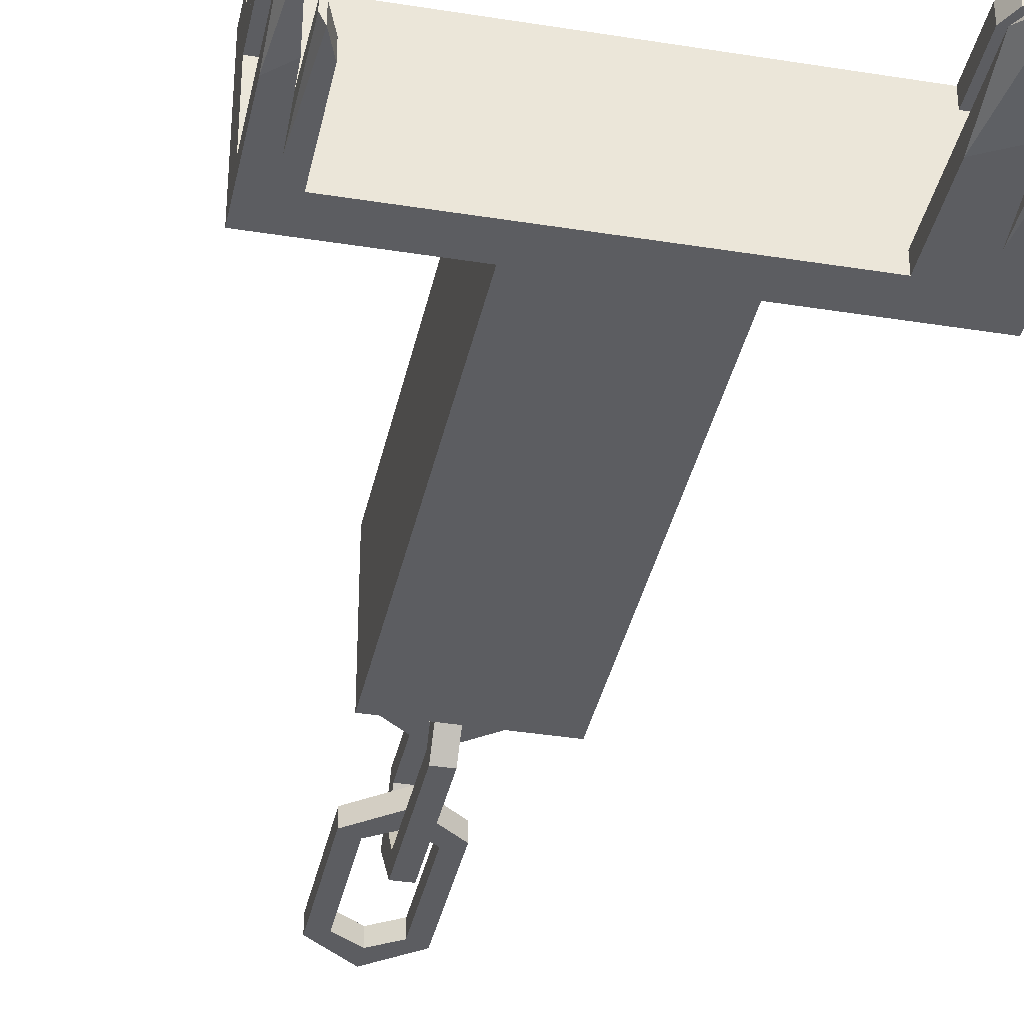
<metadata>
{"format":"obj","ext":"obj","renderer":"f3d","projection":"perspective","resolution":1024,"background":"white","views":[{"elev":-36.9,"azim":-11.8,"up":"+Z"}]}
</metadata>
<code>
g _Combined_Vis20_0
v 0.0625 -1.375 1.043e-07
v -0.0625 -1.375 1.043e-07
v -0.0625 -1.625 -0.3125
v 0.0625 -1.625 -0.3125
v 0.0625 -2.875 -7.451e-08
v 0.0625 -2.625 -0.3125
v -0.0625 -2.625 -0.3125
v -0.0625 -2.875 -7.451e-08
v 0.0625 -1.562 8.196e-08
v 0.0625 -1.688 -0.1875
v -0.0625 -1.688 -0.1875
v -0.0625 -1.562 8.196e-08
v 0.0625 -1.625 -0.3125
v -0.0625 -1.625 -0.3125
v -0.0625 -2.625 -0.3125
v 0.0625 -2.625 -0.3125
v -0.0625 -1.688 0.1875
v -0.0625 -2.562 0.1875
v 0.0625 -2.562 0.1875
v 0.0625 -1.688 0.1875
v 0.0625 -2.625 0.3125
v -0.0625 -2.625 0.3125
v -0.0625 -1.625 0.3125
v 0.0625 -1.625 0.3125
v -0.0625 -2.688 -5.215e-08
v -0.0625 -2.562 -0.1875
v 0.0625 -2.562 -0.1875
v 0.0625 -2.688 -5.215e-08
v 0.0625 -1.688 -0.1875
v 0.0625 -2.562 -0.1875
v -0.0625 -2.562 -0.1875
v -0.0625 -1.688 -0.1875
v 0.3125 -1.625 -0.0625
v 0.3125 -1.625 0.0625
v 0.3125 -0.625 0.0625
v 0.3125 -0.625 -0.0625
v 0.1875 -0.6875 0.0625
v 0.1875 -1.562 0.0625
v 0.1875 -1.562 -0.0625
v 0.1875 -0.6875 -0.0625
v -0.3125 -0.625 -0.0625
v -0.3125 -0.625 0.0625
v -0.3125 -1.625 0.0625
v -0.3125 -1.625 -0.0625
v 0 -0.5625 -0.0625
v -0.1875 -0.6875 -0.0625
v -0.1875 -0.6875 0.0625
v 0 -0.5625 0.0625
v 0 -1.875 -0.0625
v -0.3125 -1.625 -0.0625
v -0.3125 -1.625 0.0625
v 0 -1.875 0.0625
v 0 -0.375 -0.0625
v 0 -0.375 0.0625
v -0.3125 -0.625 0.0625
v -0.3125 -0.625 -0.0625
v 0.0625 -1.688 0.1875
v 0.0625 -1.562 8.196e-08
v -0.0625 -1.562 8.196e-08
v -0.0625 -1.688 0.1875
v 0.0625 -1.625 0.3125
v -0.0625 -1.625 0.3125
v -0.0625 -1.375 1.043e-07
v 0.0625 -1.375 1.043e-07
v -0.0625 -2.562 0.1875
v -0.0625 -2.688 -5.215e-08
v 0.0625 -2.688 -5.215e-08
v 0.0625 -2.562 0.1875
v 0.0625 -2.625 0.3125
v 0.0625 -2.875 -7.451e-08
v -0.0625 -2.875 -7.451e-08
v -0.0625 -2.625 0.3125
v 0 -1.688 0.0625
v -0.1875 -1.562 0.0625
v -0.1875 -1.562 -0.0625
v 0 -1.688 -0.0625
v -0.1875 -0.6875 -0.0625
v -0.1875 -1.562 -0.0625
v -0.1875 -1.562 0.0625
v -0.1875 -0.6875 0.0625
v 0.1875 -0.6875 -0.0625
v 0 -0.5625 -0.0625
v 0 -0.5625 0.0625
v 0.1875 -0.6875 0.0625
v 0.3125 -0.625 -0.0625
v 0.3125 -0.625 0.0625
v 0 -0.375 0.0625
v 0 -0.375 -0.0625
v 0.1875 -1.562 0.0625
v 0 -1.688 0.0625
v 0 -1.688 -0.0625
v 0.1875 -1.562 -0.0625
v 0.3125 -1.625 -0.0625
v 0 -1.875 -0.0625
v 0 -1.875 0.0625
v 0.3125 -1.625 0.0625
v 0.0625 -1.688 -0.1875
v 0.0625 -2.625 -0.3125
v 0.0625 -2.562 -0.1875
v 0.0625 -1.625 -0.3125
v 0.0625 -2.875 -7.451e-08
v 0.0625 -1.562 8.196e-08
v 0.0625 -2.688 -5.215e-08
v 0.0625 -1.375 1.043e-07
v 0.0625 -2.625 0.3125
v 0.0625 -1.688 0.1875
v 0.0625 -2.562 0.1875
v 0.0625 -1.625 0.3125
v -0.0625 -2.562 -0.1875
v -0.0625 -2.625 -0.3125
v -0.0625 -1.625 -0.3125
v -0.0625 -1.688 -0.1875
v -0.0625 -2.688 -5.215e-08
v -0.0625 -1.375 1.043e-07
v -0.0625 -2.875 -7.451e-08
v -0.0625 -1.562 8.196e-08
v -0.0625 -2.562 0.1875
v -0.0625 -1.625 0.3125
v -0.0625 -2.625 0.3125
v -0.0625 -1.688 0.1875
v 0.1875 -1.562 -0.0625
v 0.3125 -1.625 -0.0625
v 0.3125 -0.625 -0.0625
v 0.1875 -0.6875 -0.0625
v 0 -1.688 -0.0625
v 0 -0.375 -0.0625
v 0 -1.875 -0.0625
v 0 -0.5625 -0.0625
v -0.1875 -1.562 -0.0625
v -0.3125 -0.625 -0.0625
v -0.3125 -1.625 -0.0625
v -0.1875 -0.6875 -0.0625
v -0.1875 -1.562 0.0625
v -0.3125 -1.625 0.0625
v -0.3125 -0.625 0.0625
v -0.1875 -0.6875 0.0625
v 0 -1.688 0.0625
v 0 -0.375 0.0625
v 0 -1.875 0.0625
v 0 -0.5625 0.0625
v 0.1875 -1.562 0.0625
v 0.3125 -0.625 0.0625
v 0.3125 -1.625 0.0625
v 0.1875 -0.6875 0.0625
v 0.0625 0.625 1.043e-07
v -0.0625 0.625 1.043e-07
v -0.0625 0.375 -0.3125
v 0.0625 0.375 -0.3125
v 0.0625 -0.875 -7.451e-08
v 0.0625 -0.625 -0.3125
v -0.0625 -0.625 -0.3125
v -0.0625 -0.875 -7.451e-08
v 0.0625 0.4375 8.196e-08
v 0.0625 0.3125 -0.1875
v -0.0625 0.3125 -0.1875
v -0.0625 0.4375 8.196e-08
v 0.0625 0.375 -0.3125
v -0.0625 0.375 -0.3125
v -0.0625 -0.625 -0.3125
v 0.0625 -0.625 -0.3125
v -0.0625 0.3125 0.1875
v -0.0625 -0.5625 0.1875
v 0.0625 -0.5625 0.1875
v 0.0625 0.3125 0.1875
v 0.0625 -0.625 0.3125
v -0.0625 -0.625 0.3125
v -0.0625 0.375 0.3125
v 0.0625 0.375 0.3125
v -0.0625 -0.6875 -5.215e-08
v -0.0625 -0.5625 -0.1875
v 0.0625 -0.5625 -0.1875
v 0.0625 -0.6875 -5.215e-08
v 0.0625 0.3125 -0.1875
v 0.0625 -0.5625 -0.1875
v -0.0625 -0.5625 -0.1875
v -0.0625 0.3125 -0.1875
v 0.3125 0.375 -0.0625
v 0.3125 0.375 0.0625
v 0.3125 1.375 0.0625
v 0.3125 1.375 -0.0625
v 0.1875 1.312 0.0625
v 0.1875 0.4375 0.0625
v 0.1875 0.4375 -0.0625
v 0.1875 1.312 -0.0625
v -0.3125 1.375 -0.0625
v -0.3125 1.375 0.0625
v -0.3125 0.375 0.0625
v -0.3125 0.375 -0.0625
v 0 1.438 -0.0625
v -0.1875 1.312 -0.0625
v -0.1875 1.312 0.0625
v 0 1.438 0.0625
v 0 0.125 -0.0625
v -0.3125 0.375 -0.0625
v -0.3125 0.375 0.0625
v 0 0.125 0.0625
v 0 1.625 -0.0625
v 0 1.625 0.0625
v -0.3125 1.375 0.0625
v -0.3125 1.375 -0.0625
v 0.0625 0.3125 0.1875
v 0.0625 0.4375 8.196e-08
v -0.0625 0.4375 8.196e-08
v -0.0625 0.3125 0.1875
v 0.0625 0.375 0.3125
v -0.0625 0.375 0.3125
v -0.0625 0.625 1.043e-07
v 0.0625 0.625 1.043e-07
v -0.0625 -0.5625 0.1875
v -0.0625 -0.6875 -5.215e-08
v 0.0625 -0.6875 -5.215e-08
v 0.0625 -0.5625 0.1875
v 0.0625 -0.625 0.3125
v 0.0625 -0.875 -7.451e-08
v -0.0625 -0.875 -7.451e-08
v -0.0625 -0.625 0.3125
v 0 0.3125 0.0625
v -0.1875 0.4375 0.0625
v -0.1875 0.4375 -0.0625
v 0 0.3125 -0.0625
v -0.1875 1.312 -0.0625
v -0.1875 0.4375 -0.0625
v -0.1875 0.4375 0.0625
v -0.1875 1.312 0.0625
v 0.1875 1.312 -0.0625
v 0 1.438 -0.0625
v 0 1.438 0.0625
v 0.1875 1.312 0.0625
v 0.3125 1.375 -0.0625
v 0.3125 1.375 0.0625
v 0 1.625 0.0625
v 0 1.625 -0.0625
v 0.1875 0.4375 0.0625
v 0 0.3125 0.0625
v 0 0.3125 -0.0625
v 0.1875 0.4375 -0.0625
v 0.3125 0.375 -0.0625
v 0 0.125 -0.0625
v 0 0.125 0.0625
v 0.3125 0.375 0.0625
v 0.0625 0.3125 -0.1875
v 0.0625 -0.625 -0.3125
v 0.0625 -0.5625 -0.1875
v 0.0625 0.375 -0.3125
v 0.0625 -0.875 -7.451e-08
v 0.0625 0.4375 8.196e-08
v 0.0625 -0.6875 -5.215e-08
v 0.0625 0.625 1.043e-07
v 0.0625 -0.625 0.3125
v 0.0625 0.3125 0.1875
v 0.0625 -0.5625 0.1875
v 0.0625 0.375 0.3125
v -0.0625 -0.5625 -0.1875
v -0.0625 -0.625 -0.3125
v -0.0625 0.375 -0.3125
v -0.0625 0.3125 -0.1875
v -0.0625 -0.6875 -5.215e-08
v -0.0625 0.625 1.043e-07
v -0.0625 -0.875 -7.451e-08
v -0.0625 0.4375 8.196e-08
v -0.0625 -0.5625 0.1875
v -0.0625 0.375 0.3125
v -0.0625 -0.625 0.3125
v -0.0625 0.3125 0.1875
v 0.1875 0.4375 -0.0625
v 0.3125 0.375 -0.0625
v 0.3125 1.375 -0.0625
v 0.1875 1.312 -0.0625
v 0 0.3125 -0.0625
v 0 1.625 -0.0625
v 0 0.125 -0.0625
v 0 1.438 -0.0625
v -0.1875 0.4375 -0.0625
v -0.3125 1.375 -0.0625
v -0.3125 0.375 -0.0625
v -0.1875 1.312 -0.0625
v -0.1875 0.4375 0.0625
v -0.3125 0.375 0.0625
v -0.3125 1.375 0.0625
v -0.1875 1.312 0.0625
v 0 0.3125 0.0625
v 0 1.625 0.0625
v 0 0.125 0.0625
v 0 1.438 0.0625
v 0.1875 0.4375 0.0625
v 0.3125 1.375 0.0625
v 0.3125 0.375 0.0625
v 0.1875 1.312 0.0625
v 0.5 -4.25 0.5
v 0.5 -4.25 -0.5
v 0.5 -4.5 -0.5
v 0.5 -4.5 0.5
v -0.5 -4.25 -0.5
v -0.5 -4.25 0.5
v -0.5 -4.5 0.5
v -0.5 -4.5 -0.5
v 0.5 -4.25 -0.5
v -0.5 -4.25 -0.5
v -0.5 -4.5 -0.5
v 0.5 -4.5 -0.5
v -0.5 -4.25 0.5
v 0.5 -4.25 0.5
v 0.5 -4.5 0.5
v -0.5 -4.5 0.5
v -0.5 -4.5 0.5
v 0.5 -4.5 0.5
v 0.5 -4.5 -0.5
v -0.5 -4.5 -0.5
v -0.5 -4.25 0.5
v -0.5 -4.25 -0.5
v -0.5 -4.5 -0.5
v -0.5 -4.5 0.5
v -1.5 -4.25 -0.5
v -1.5 -4.25 0.5
v -1.5 -4.5 0.5
v -1.5 -4.5 -0.5
v -0.5 -4.25 -0.5
v -1.5 -4.25 -0.5
v -1.5 -4.5 -0.5
v -0.5 -4.5 -0.5
v -1.5 -4.25 0.5
v -0.5 -4.25 0.5
v -0.5 -4.5 0.5
v -1.5 -4.5 0.5
v -1.5 -4.5 0.5
v -0.5 -4.5 0.5
v -0.5 -4.5 -0.5
v -1.5 -4.5 -0.5
v 1.5 -4.25 0.5
v 1.5 -4.25 -0.5
v 1.5 -4.5 -0.5
v 1.5 -4.5 0.5
v 0.5 -4.25 -0.5
v 0.5 -4.25 0.5
v 0.5 -4.5 0.5
v 0.5 -4.5 -0.5
v 1.5 -4.25 -0.5
v 0.5 -4.25 -0.5
v 0.5 -4.5 -0.5
v 1.5 -4.5 -0.5
v 0.5 -4.25 0.5
v 1.5 -4.25 0.5
v 1.5 -4.5 0.5
v 0.5 -4.5 0.5
v 0.5 -4.5 0.5
v 1.5 -4.5 0.5
v 1.5 -4.5 -0.5
v 0.5 -4.5 -0.5
v 1.5 -5.203 0.375
v 1.438 -5.32 0.375
v 1.438 -5.32 0.4375
v 1.438 -5.32 0.4375
v 1.5 -4.886 0.5
v 1.5 -5.203 0.375
v 1.438 -5.32 0.4375
v 1.375 -4.968 0.5
v 1.5 -4.886 0.5
v 1.312 -5.086 0.5
v 1.356 -4.617 0.5
v 1.344 -5.086 0.4375
v 1.438 -5.32 0.375
v 1.375 -4.968 0.375
v 1.375 -4.968 0.5
v 1.438 -5.32 0.4375
v 1.5 -4.5 0.375
v 1.5 -5.203 0.375
v 1.5 -4.886 0.5
v 1.5 -4.5 0.5
v 1.312 -5.086 0.375
v 1.25 -4.968 0.375
v 1.25 -4.968 0.5
v 1.312 -5.086 0.5
v 1.356 -4.617 0.5
v 1.5 -4.886 0.5
v 1.375 -4.968 0.5
v 1.5 -4.5 0.5
v 1.25 -4.5 0.5
v 1.312 -5.086 0.5
v 1.25 -4.968 0.5
v 1.344 -5.086 0.375
v 1.312 -5.086 0.375
v 1.312 -5.086 0.5
v 1.344 -5.086 0.4375
v 1.356 -4.617 0.375
v 1.344 -5.086 0.375
v 1.344 -5.086 0.4375
v 1.356 -4.617 0.5
v 1.375 -4.968 0.375
v 1.356 -4.617 0.375
v 1.356 -4.617 0.5
v 1.375 -4.968 0.5
v 1.25 -4.5 0.5
v 1.25 -4.968 0.5
v 1.25 -4.968 0.375
v 1.25 -4.5 0.375
v 1.5 -5.203 0.375
v 1.375 -4.968 0.375
v 1.438 -5.32 0.375
v 1.5 -4.5 0.375
v 1.356 -4.617 0.375
v 1.25 -4.5 0.375
v 1.25 -4.968 0.375
v 1.344 -5.086 0.375
v 1.312 -5.086 0.375
v -1.375 -5.25 0.375
v -1.375 -5.375 0.3125
v -1.438 -5.375 0.3125
v -1.438 -5.375 0.3125
v -1.5 -4.912 0.375
v -1.375 -5.25 0.375
v -1.438 -5.375 0.3125
v -1.5 -5 0.25
v -1.5 -4.912 0.375
v -1.5 -5.125 0.1875
v -1.5 -4.625 0.2313
v -1.438 -5.125 0.2188
v -1.375 -5.375 0.3125
v -1.375 -5 0.25
v -1.5 -5 0.25
v -1.438 -5.375 0.3125
v -1.375 -4.5 0.375
v -1.375 -5.25 0.375
v -1.5 -4.912 0.375
v -1.5 -4.5 0.375
v -1.375 -5.125 0.1875
v -1.375 -5 0.125
v -1.5 -5 0.125
v -1.5 -5.125 0.1875
v -1.5 -4.625 0.2313
v -1.5 -4.912 0.375
v -1.5 -5 0.25
v -1.5 -4.5 0.375
v -1.5 -4.5 0.125
v -1.5 -5.125 0.1875
v -1.5 -5 0.125
v -1.375 -5.125 0.2188
v -1.375 -5.125 0.1875
v -1.5 -5.125 0.1875
v -1.438 -5.125 0.2188
v -1.375 -4.625 0.2313
v -1.375 -5.125 0.2188
v -1.438 -5.125 0.2188
v -1.5 -4.625 0.2313
v -1.375 -5 0.25
v -1.375 -4.625 0.2313
v -1.5 -4.625 0.2313
v -1.5 -5 0.25
v -1.5 -4.5 0.125
v -1.5 -5 0.125
v -1.375 -5 0.125
v -1.375 -4.5 0.125
v -1.375 -5.25 0.375
v -1.375 -5 0.25
v -1.375 -5.375 0.3125
v -1.375 -4.5 0.375
v -1.375 -4.625 0.2313
v -1.375 -4.5 0.125
v -1.375 -5 0.125
v -1.375 -5.125 0.2188
v -1.375 -5.125 0.1875
v -1.5 -5.517 -0.375
v -1.438 -5.686 -0.375
v -1.438 -5.686 -0.4375
v -1.438 -5.686 -0.4375
v -1.5 -5.058 -0.5
v -1.5 -5.517 -0.375
v -1.438 -5.686 -0.4375
v -1.375 -5.178 -0.5
v -1.5 -5.058 -0.5
v -1.312 -5.347 -0.5
v -1.356 -4.669 -0.5
v -1.344 -5.347 -0.4375
v -1.438 -5.686 -0.375
v -1.375 -5.178 -0.375
v -1.375 -5.178 -0.5
v -1.438 -5.686 -0.4375
v -1.5 -4.5 -0.375
v -1.5 -5.517 -0.375
v -1.5 -5.058 -0.5
v -1.5 -4.5 -0.5
v -1.312 -5.347 -0.375
v -1.25 -5.178 -0.375
v -1.25 -5.178 -0.5
v -1.312 -5.347 -0.5
v -1.356 -4.669 -0.5
v -1.5 -5.058 -0.5
v -1.375 -5.178 -0.5
v -1.5 -4.5 -0.5
v -1.25 -4.5 -0.5
v -1.312 -5.347 -0.5
v -1.25 -5.178 -0.5
v -1.344 -5.347 -0.375
v -1.312 -5.347 -0.375
v -1.312 -5.347 -0.5
v -1.344 -5.347 -0.4375
v -1.356 -4.669 -0.375
v -1.344 -5.347 -0.375
v -1.344 -5.347 -0.4375
v -1.356 -4.669 -0.5
v -1.375 -5.178 -0.375
v -1.356 -4.669 -0.375
v -1.356 -4.669 -0.5
v -1.375 -5.178 -0.5
v -1.25 -4.5 -0.5
v -1.25 -5.178 -0.5
v -1.25 -5.178 -0.375
v -1.25 -4.5 -0.375
v -1.5 -5.517 -0.375
v -1.375 -5.178 -0.375
v -1.438 -5.686 -0.375
v -1.5 -4.5 -0.375
v -1.356 -4.669 -0.375
v -1.25 -4.5 -0.375
v -1.25 -5.178 -0.375
v -1.344 -5.347 -0.375
v -1.312 -5.347 -0.375
v 1 -5.698 -0.375
v 1.125 -5.897 -0.375
v 1.125 -5.897 -0.4375
v 1.125 -5.897 -0.4375
v 1 -5.158 -0.5
v 1 -5.698 -0.375
v 1.125 -5.897 -0.4375
v 1.25 -5.299 -0.5
v 1 -5.158 -0.5
v 1.375 -5.498 -0.5
v 1.288 -4.7 -0.5
v 1.312 -5.498 -0.4375
v 1.125 -5.897 -0.375
v 1.25 -5.299 -0.375
v 1.25 -5.299 -0.5
v 1.125 -5.897 -0.4375
v 1 -4.5 -0.375
v 1 -5.698 -0.375
v 1 -5.158 -0.5
v 1 -4.5 -0.5
v 1.375 -5.498 -0.375
v 1.5 -5.299 -0.375
v 1.5 -5.299 -0.5
v 1.375 -5.498 -0.5
v 1.288 -4.7 -0.5
v 1 -5.158 -0.5
v 1.25 -5.299 -0.5
v 1 -4.5 -0.5
v 1.5 -4.5 -0.5
v 1.375 -5.498 -0.5
v 1.5 -5.299 -0.5
v 1.312 -5.498 -0.375
v 1.375 -5.498 -0.375
v 1.375 -5.498 -0.5
v 1.312 -5.498 -0.4375
v 1.288 -4.7 -0.375
v 1.312 -5.498 -0.375
v 1.312 -5.498 -0.4375
v 1.288 -4.7 -0.5
v 1.25 -5.299 -0.375
v 1.288 -4.7 -0.375
v 1.288 -4.7 -0.5
v 1.25 -5.299 -0.5
v 1.5 -4.5 -0.5
v 1.5 -5.299 -0.5
v 1.5 -5.299 -0.375
v 1.5 -4.5 -0.375
v 1 -5.698 -0.375
v 1.25 -5.299 -0.375
v 1.125 -5.897 -0.375
v 1 -4.5 -0.375
v 1.288 -4.7 -0.375
v 1.5 -4.5 -0.375
v 1.5 -5.299 -0.375
v 1.312 -5.498 -0.375
v 1.375 -5.498 -0.375
v 0.5 -3.25 0.5
v -0.5 -3.25 0.5
v -0.5 -1.25 0.5
v 0.5 -1.25 0.5
v 0.5 -3.25 0.5
v 0.5 -4.25 0.5
v -0.5 -4.25 0.5
v -0.5 -3.25 0.5
v -0.5 -3.25 0.5
v -0.5 -4.25 0.5
v -0.5 -4.25 -0.5
v -0.5 -3.25 -0.5
v -0.5 -1.25 0.5
v -0.5 -2.25 0.5
v -0.5 -2.25 -0.5
v -0.5 -1.25 -0.5
v -1.5 -4.25 0.5
v -1.5 -4.25 -0.5
v -0.5 -4.25 -0.5
v -0.5 -4.25 0.5
v 0.5 -4.25 0.5
v 0.5 -4.25 -0.5
v 1.5 -4.25 -0.5
v 1.5 -4.25 0.5
v 0.5 -2.25 0.5
v 0.5 -2.25 -0.5
v 0.5 -3.25 -0.5
v 0.5 -3.25 0.5
v -0.5 -4.25 -0.5
v 0.5 -4.25 -0.5
v 0.5 -1.25 -0.5
v -0.5 -1.25 -0.5
v 0.5 -1.25 0.5
v 0.5 -1.25 -0.5
v 0.5 -2.25 -0.5
v 0.5 -2.25 0.5
v -0.5 -1.25 -0.5
v 0.5 -1.25 -0.5
v 0.5 -1.25 0.5
v -0.5 -1.25 0.5
v -0.5 -2.25 0.5
v -0.5 -3.25 0.5
v -0.5 -3.25 -0.5
v -0.5 -2.25 -0.5
v 0.5 -3.25 0.5
v 0.5 -3.25 -0.5
v 0.5 -4.25 -0.5
g _Combined_Vis20_0_0
f 3 2 1
f 4 3 1
f 7 6 5
f 8 7 5
f 11 10 9
f 12 11 9
f 15 14 13
f 16 15 13
f 19 18 17
f 20 19 17
f 23 22 21
f 24 23 21
f 27 26 25
f 28 27 25
f 31 30 29
f 32 31 29
f 35 34 33
f 36 35 33
f 39 38 37
f 40 39 37
f 43 42 41
f 44 43 41
f 47 46 45
f 48 47 45
f 51 50 49
f 52 51 49
f 55 54 53
f 56 55 53
f 59 58 57
f 60 59 57
f 63 62 61
f 64 63 61
f 67 66 65
f 68 67 65
f 71 70 69
f 72 71 69
f 75 74 73
f 76 75 73
f 79 78 77
f 80 79 77
f 83 82 81
f 84 83 81
f 87 86 85
f 88 87 85
f 91 90 89
f 92 91 89
f 95 94 93
f 96 95 93
f 99 98 97
f 98 100 97
f 101 98 99
f 97 100 102
f 103 101 99
f 100 104 102
f 105 101 103
f 102 104 106
f 107 105 103
f 104 108 106
f 108 105 107
f 106 108 107
f 111 110 109
f 112 111 109
f 109 110 113
f 114 111 112
f 110 115 113
f 116 114 112
f 113 115 117
f 118 114 116
f 115 119 117
f 120 118 116
f 117 119 120
f 119 118 120
f 123 122 121
f 124 123 121
f 121 122 125
f 126 123 124
f 122 127 125
f 128 126 124
f 125 127 129
f 130 126 128
f 127 131 129
f 132 130 128
f 129 131 132
f 131 130 132
f 135 134 133
f 136 135 133
f 133 134 137
f 138 135 136
f 134 139 137
f 140 138 136
f 137 139 141
f 142 138 140
f 139 143 141
f 144 142 140
f 141 143 144
f 143 142 144
f 147 146 145
f 148 147 145
f 151 150 149
f 152 151 149
f 155 154 153
f 156 155 153
f 159 158 157
f 160 159 157
f 163 162 161
f 164 163 161
f 167 166 165
f 168 167 165
f 171 170 169
f 172 171 169
f 175 174 173
f 176 175 173
f 179 178 177
f 180 179 177
f 183 182 181
f 184 183 181
f 187 186 185
f 188 187 185
f 191 190 189
f 192 191 189
f 195 194 193
f 196 195 193
f 199 198 197
f 200 199 197
f 203 202 201
f 204 203 201
f 207 206 205
f 208 207 205
f 211 210 209
f 212 211 209
f 215 214 213
f 216 215 213
f 219 218 217
f 220 219 217
f 223 222 221
f 224 223 221
f 227 226 225
f 228 227 225
f 231 230 229
f 232 231 229
f 235 234 233
f 236 235 233
f 239 238 237
f 240 239 237
f 243 242 241
f 242 244 241
f 245 242 243
f 241 244 246
f 247 245 243
f 244 248 246
f 249 245 247
f 246 248 250
f 251 249 247
f 248 252 250
f 252 249 251
f 250 252 251
f 255 254 253
f 256 255 253
f 253 254 257
f 258 255 256
f 254 259 257
f 260 258 256
f 257 259 261
f 262 258 260
f 259 263 261
f 264 262 260
f 261 263 264
f 263 262 264
f 267 266 265
f 268 267 265
f 265 266 269
f 270 267 268
f 266 271 269
f 272 270 268
f 269 271 273
f 274 270 272
f 271 275 273
f 276 274 272
f 273 275 276
f 275 274 276
f 279 278 277
f 280 279 277
f 277 278 281
f 282 279 280
f 278 283 281
f 284 282 280
f 281 283 285
f 286 282 284
f 283 287 285
f 288 286 284
f 285 287 288
f 287 286 288
f 291 290 289
f 292 291 289
f 295 294 293
f 296 295 293
f 299 298 297
f 300 299 297
f 303 302 301
f 304 303 301
f 307 306 305
f 308 307 305
f 311 310 309
f 312 311 309
f 315 314 313
f 316 315 313
f 319 318 317
f 320 319 317
f 323 322 321
f 324 323 321
f 327 326 325
f 328 327 325
f 331 330 329
f 332 331 329
f 335 334 333
f 336 335 333
f 339 338 337
f 340 339 337
f 343 342 341
f 344 343 341
f 347 346 345
f 348 347 345
f 351 350 349
f 354 353 352
f 357 356 355
f 360 359 358
f 363 362 361
f 364 363 361
f 367 366 365
f 368 367 365
f 371 370 369
f 372 371 369
f 375 374 373
f 374 376 373
f 373 376 377
f 373 377 378
f 377 379 378
f 382 381 380
f 383 382 380
f 386 385 384
f 387 386 384
f 390 389 388
f 391 390 388
f 394 393 392
f 395 394 392
f 398 397 396
f 397 399 396
f 399 397 400
f 399 400 401
f 402 401 400
f 402 400 403
f 404 402 403
f 407 406 405
f 410 409 408
f 413 412 411
f 416 415 414
f 419 418 417
f 420 419 417
f 423 422 421
f 424 423 421
f 427 426 425
f 428 427 425
f 431 430 429
f 430 432 429
f 429 432 433
f 429 433 434
f 433 435 434
f 438 437 436
f 439 438 436
f 442 441 440
f 443 442 440
f 446 445 444
f 447 446 444
f 450 449 448
f 451 450 448
f 454 453 452
f 453 455 452
f 455 453 456
f 455 456 457
f 458 457 456
f 458 456 459
f 460 458 459
f 463 462 461
f 466 465 464
f 469 468 467
f 472 471 470
f 475 474 473
f 476 475 473
f 479 478 477
f 480 479 477
f 483 482 481
f 484 483 481
f 487 486 485
f 486 488 485
f 485 488 489
f 485 489 490
f 489 491 490
f 494 493 492
f 495 494 492
f 498 497 496
f 499 498 496
f 502 501 500
f 503 502 500
f 506 505 504
f 507 506 504
f 510 509 508
f 509 511 508
f 511 509 512
f 511 512 513
f 514 513 512
f 514 512 515
f 516 514 515
f 519 518 517
f 522 521 520
f 525 524 523
f 528 527 526
f 531 530 529
f 532 531 529
f 535 534 533
f 536 535 533
f 539 538 537
f 540 539 537
f 543 542 541
f 542 544 541
f 541 544 545
f 541 545 546
f 545 547 546
f 550 549 548
f 551 550 548
f 554 553 552
f 555 554 552
f 558 557 556
f 559 558 556
f 562 561 560
f 563 562 560
f 566 565 564
f 565 567 564
f 567 565 568
f 567 568 569
f 570 569 568
f 570 568 571
f 572 570 571
f 575 574 573
f 576 575 573
f 579 578 577
f 580 579 577
f 583 582 581
f 584 583 581
f 587 586 585
f 588 587 585
f 591 590 589
f 592 591 589
f 595 594 593
f 596 595 593
f 599 598 597
f 600 599 597
f 603 602 601
f 604 603 601
f 607 606 605
f 608 607 605
f 611 610 609
f 612 611 609
f 615 614 613
f 616 615 613
f 619 618 617
f 289 619 617

</code>
